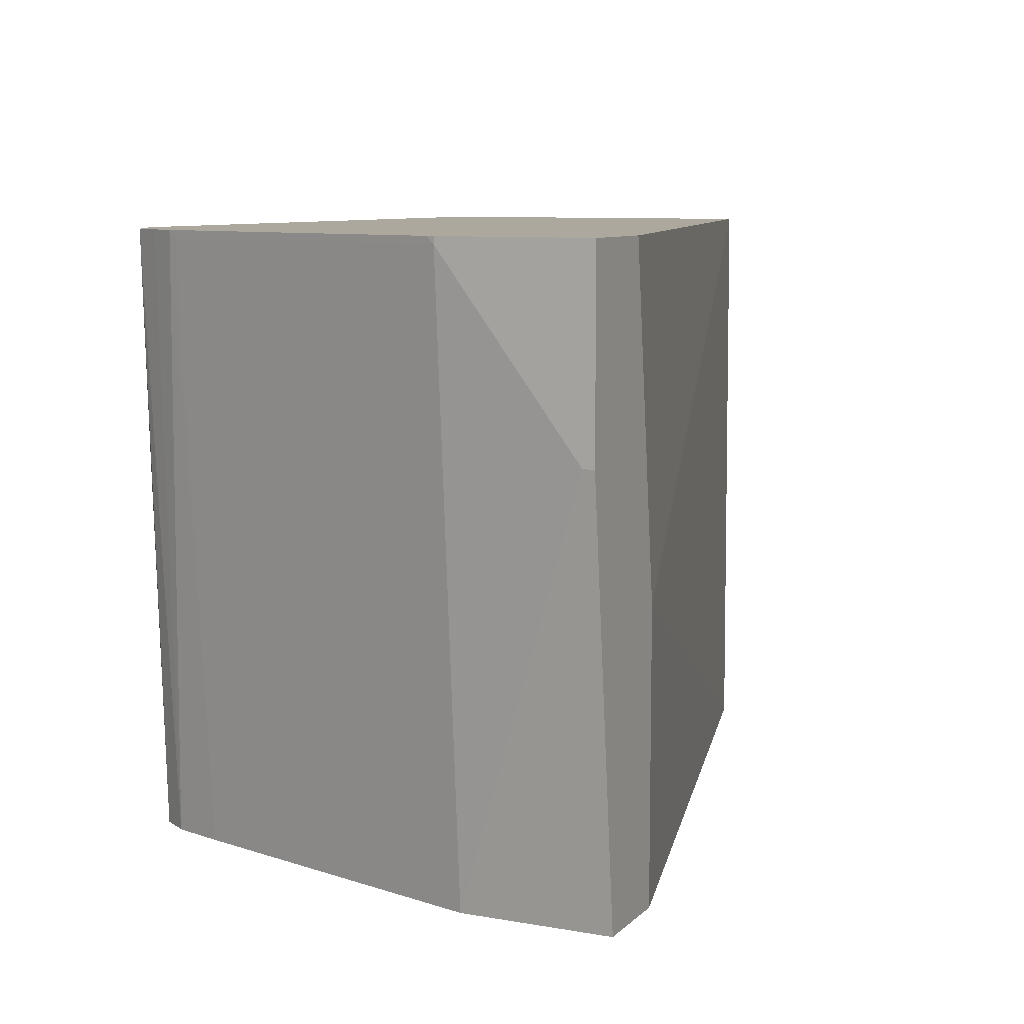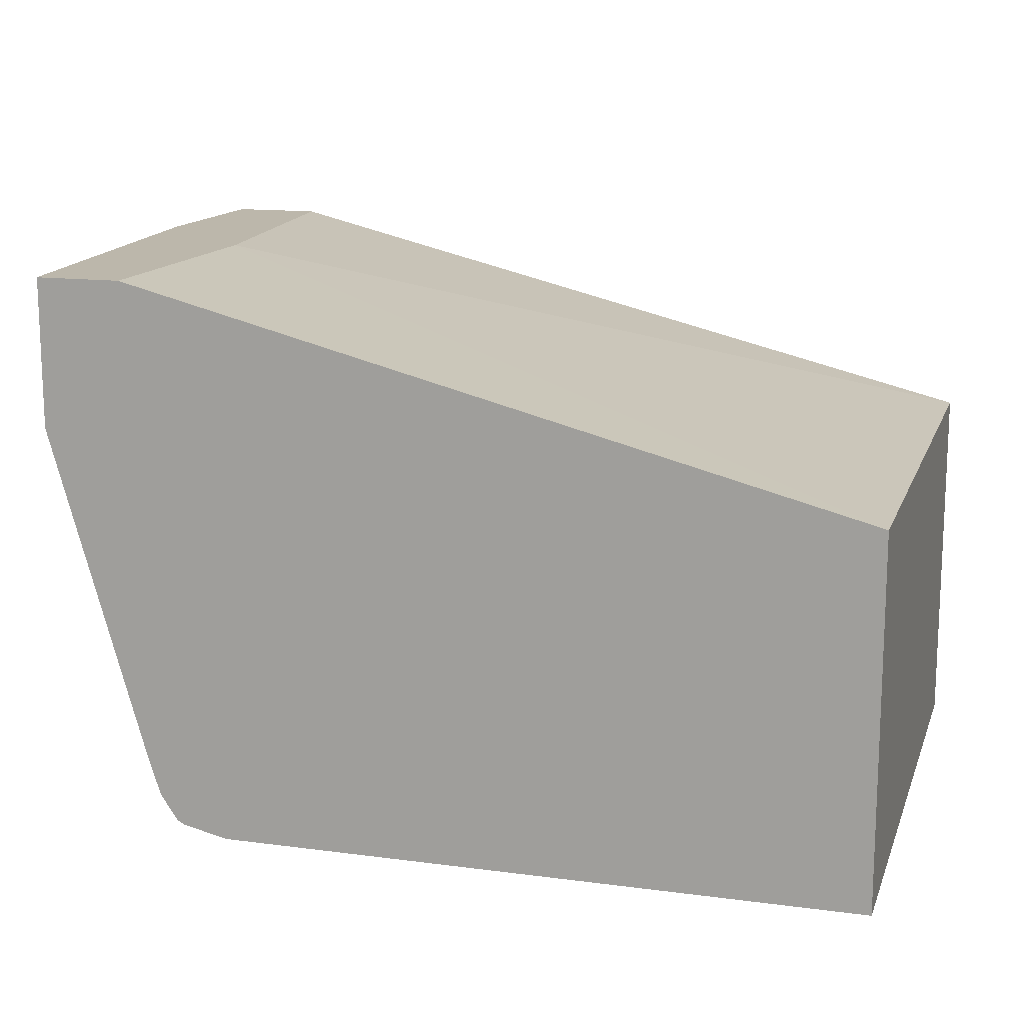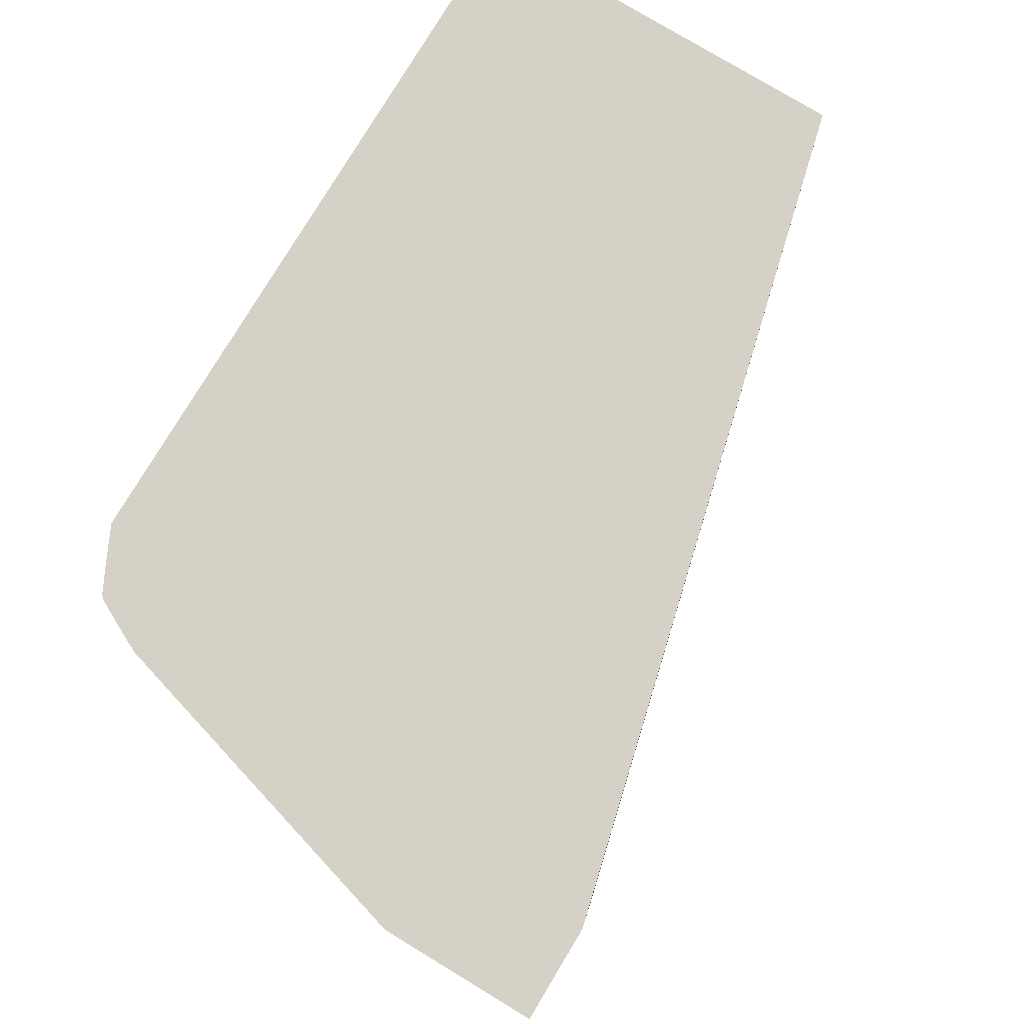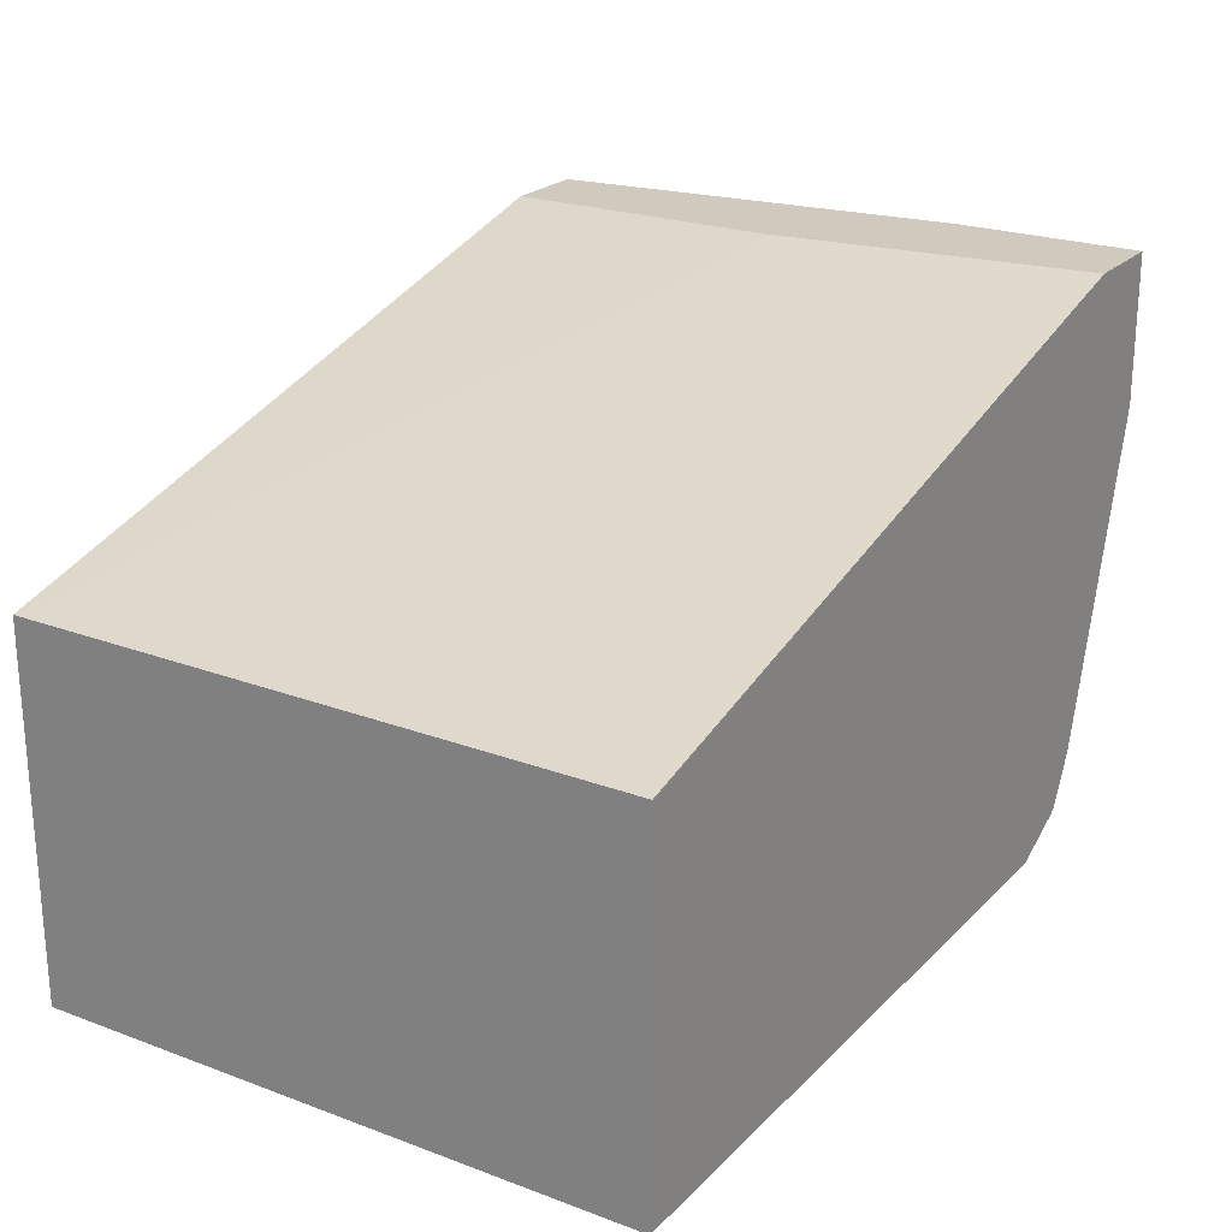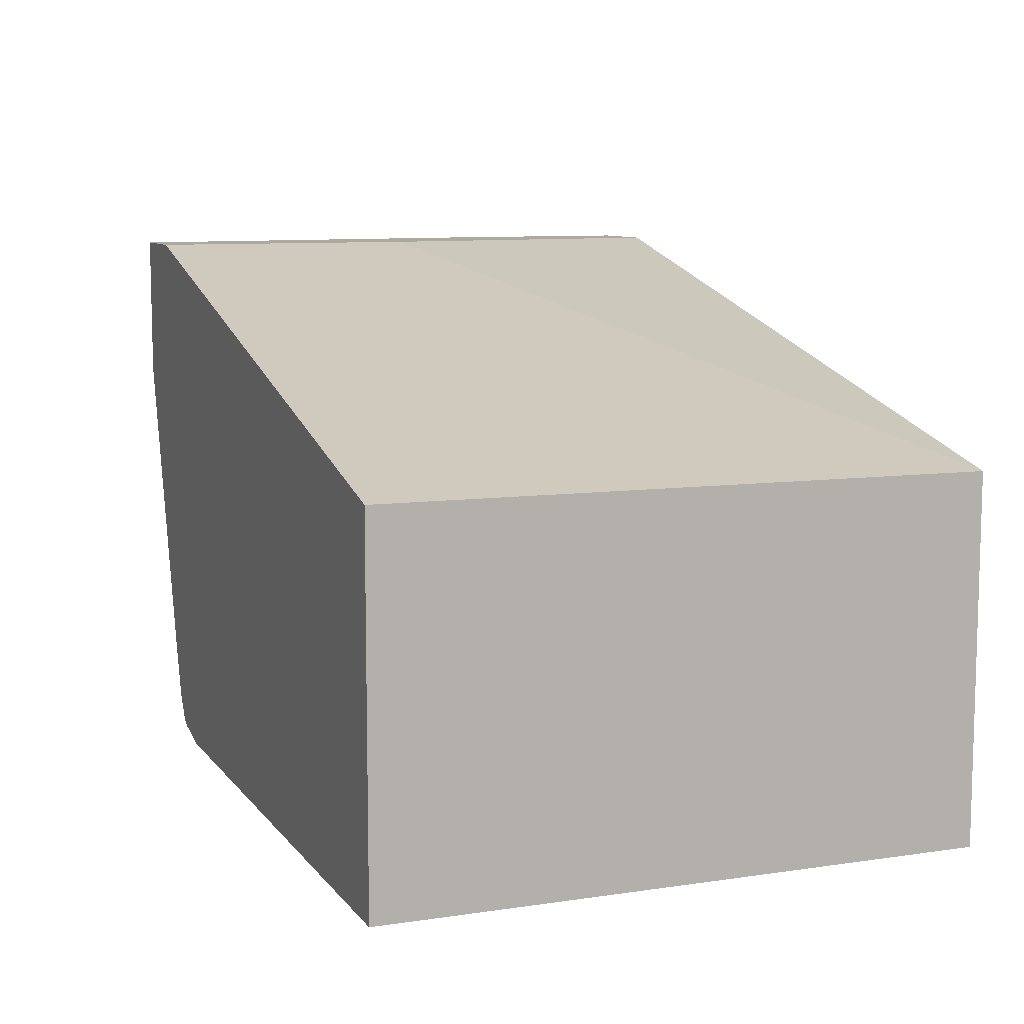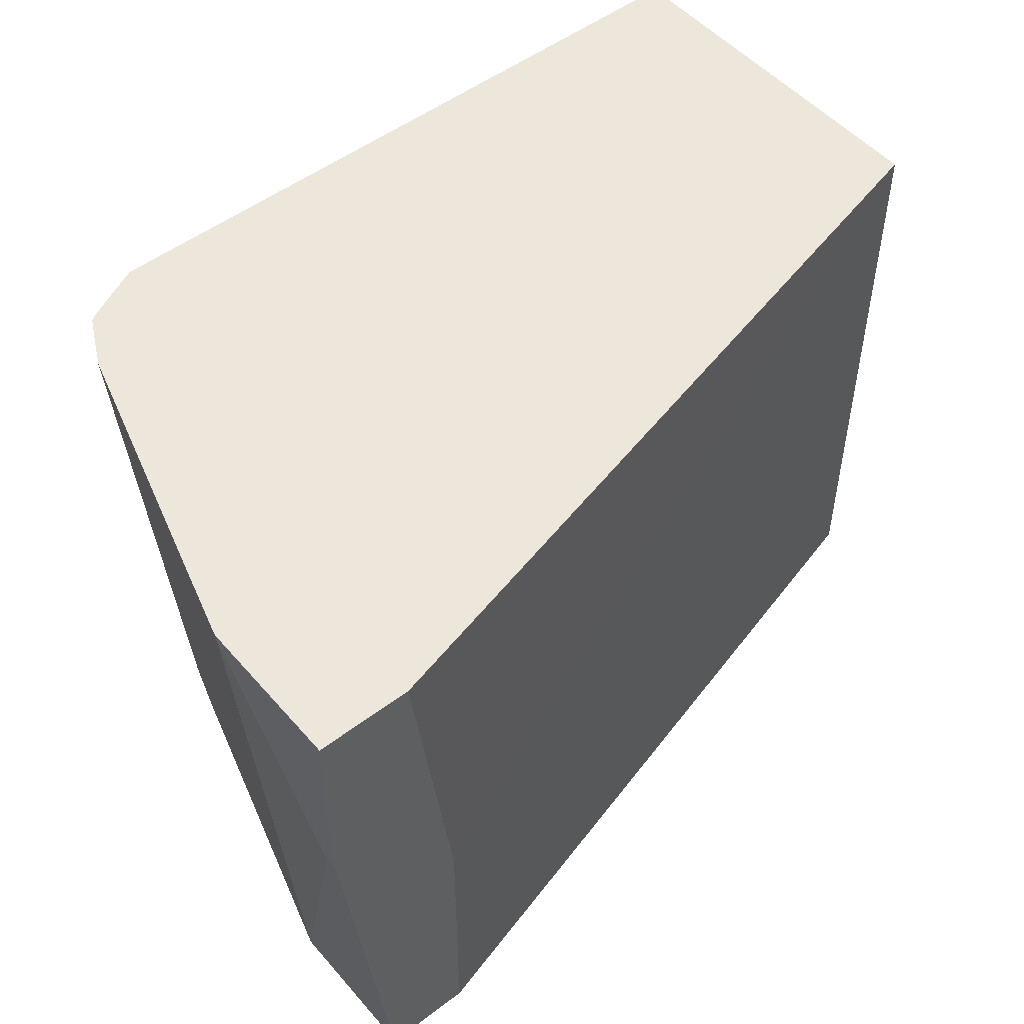
<metadata>
{"format":"obj","ext":"obj","renderer":"f3d","projection":"perspective","resolution":1024,"background":"white","views":[{"elev":8.7,"azim":115.2,"up":"+Z"},{"elev":14.3,"azim":-163.8,"up":"+Y"},{"elev":78.8,"azim":121.1,"up":"+Z"},{"elev":23.0,"azim":-57.8,"up":"+Y"},{"elev":9.1,"azim":-111.5,"up":"+Y"},{"elev":51.3,"azim":140.5,"up":"+Z"}]}
</metadata>
<code>
v 0.2678 -0.07731 -0.1672
v 0.2884 -0.07731 0.02058
v 0.2678 -0.1442 -0.1672
v 0.2292 -0.07731 -0.1672
v 0.2884 -0.07731 0.1061
v 0.2884 -0.08242 0.02058
v 0.2884 -0.1442 0.103
v 0.2266 -0.2884 -0.1672
v 0.2292 -0.07731 -0.04118
v -0.1029 -0.1636 -0.1672
v 0.2884 -0.1442 0.1061
v 0.2472 -0.07731 0.1061
v 0.2876 -0.1478 0.1061
v 0.2472 -0.2884 0.103
v 0.2195 -0.3114 -0.1672
v 0.2464 -0.2919 0.1061
v -0.1029 -0.1648 0.1061
v -0.1029 -0.3296 -0.1672
v -0.1029 -0.1659 0.1061
v 0.2116 -0.3232 -0.1672
v 0.2406 -0.3036 0.1061
v 0.2345 -0.3153 0.1061
v -0.1029 -0.3296 0.1061
v 0.1878 -0.3296 -0.1672
v 0.2098 -0.3242 -0.1672
v 0.2197 -0.3227 -2.631e-05
v 0.2324 -0.3168 0.1061
v 0.206 -0.3296 0.1061
v 0.2083 -0.325 -0.1672
v 0.206 -0.3296 -2.631e-05
v 0.2163 -0.3244 -0.0103
v 0.2208 -0.3226 0.1061
f 15 16 21
f 12 17 19
f 10 19 17
f 10 23 19
f 10 18 23
f 8 16 15
f 9 10 17
f 8 14 16
f 7 16 14
f 7 13 16
f 15 21 22
f 7 11 13
f 9 17 12
f 15 22 20
f 25 26 31
f 18 30 28
f 18 28 23
f 20 22 26
f 20 26 25
f 22 27 26
f 24 29 30
f 25 31 29
f 26 27 31
f 27 32 31
f 28 30 32
f 29 31 30
f 30 31 32
f 5 13 11
f 18 24 30
f 5 16 13
f 5 19 23
f 5 22 21
f 5 21 16
f 1 2 6
f 1 6 3
f 1 3 8
f 1 8 15
f 1 15 20
f 1 20 25
f 1 25 29
f 1 24 18
f 1 18 10
f 1 10 4
f 1 4 9
f 1 9 12
f 1 12 5
f 1 29 24
f 2 5 11
f 1 5 2
f 5 32 27
f 5 28 32
f 5 23 28
f 5 27 22
f 4 10 9
f 5 12 19
f 3 7 14
f 3 6 7
f 2 7 6
f 2 11 7
f 3 14 8

</code>
